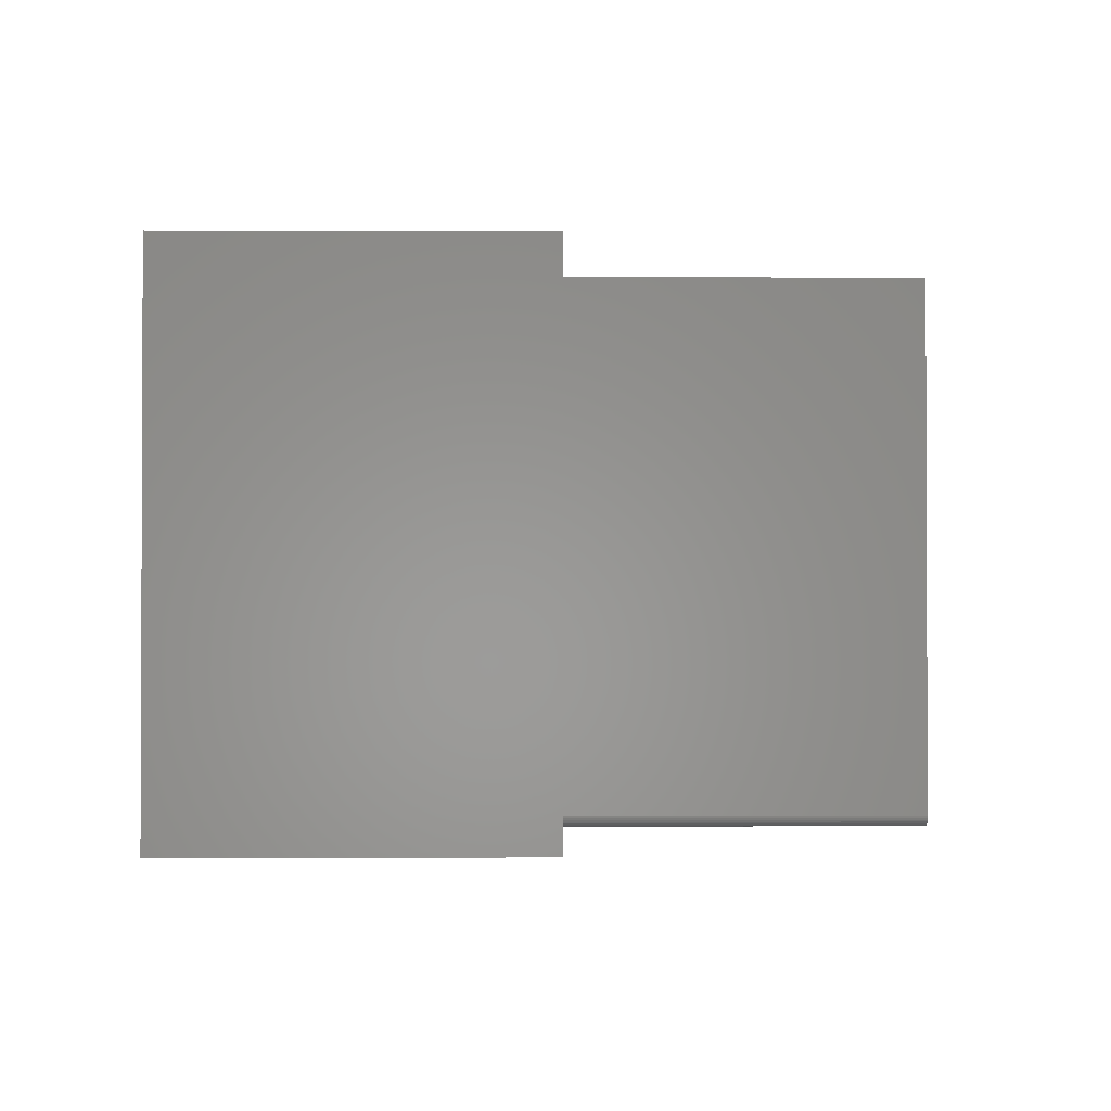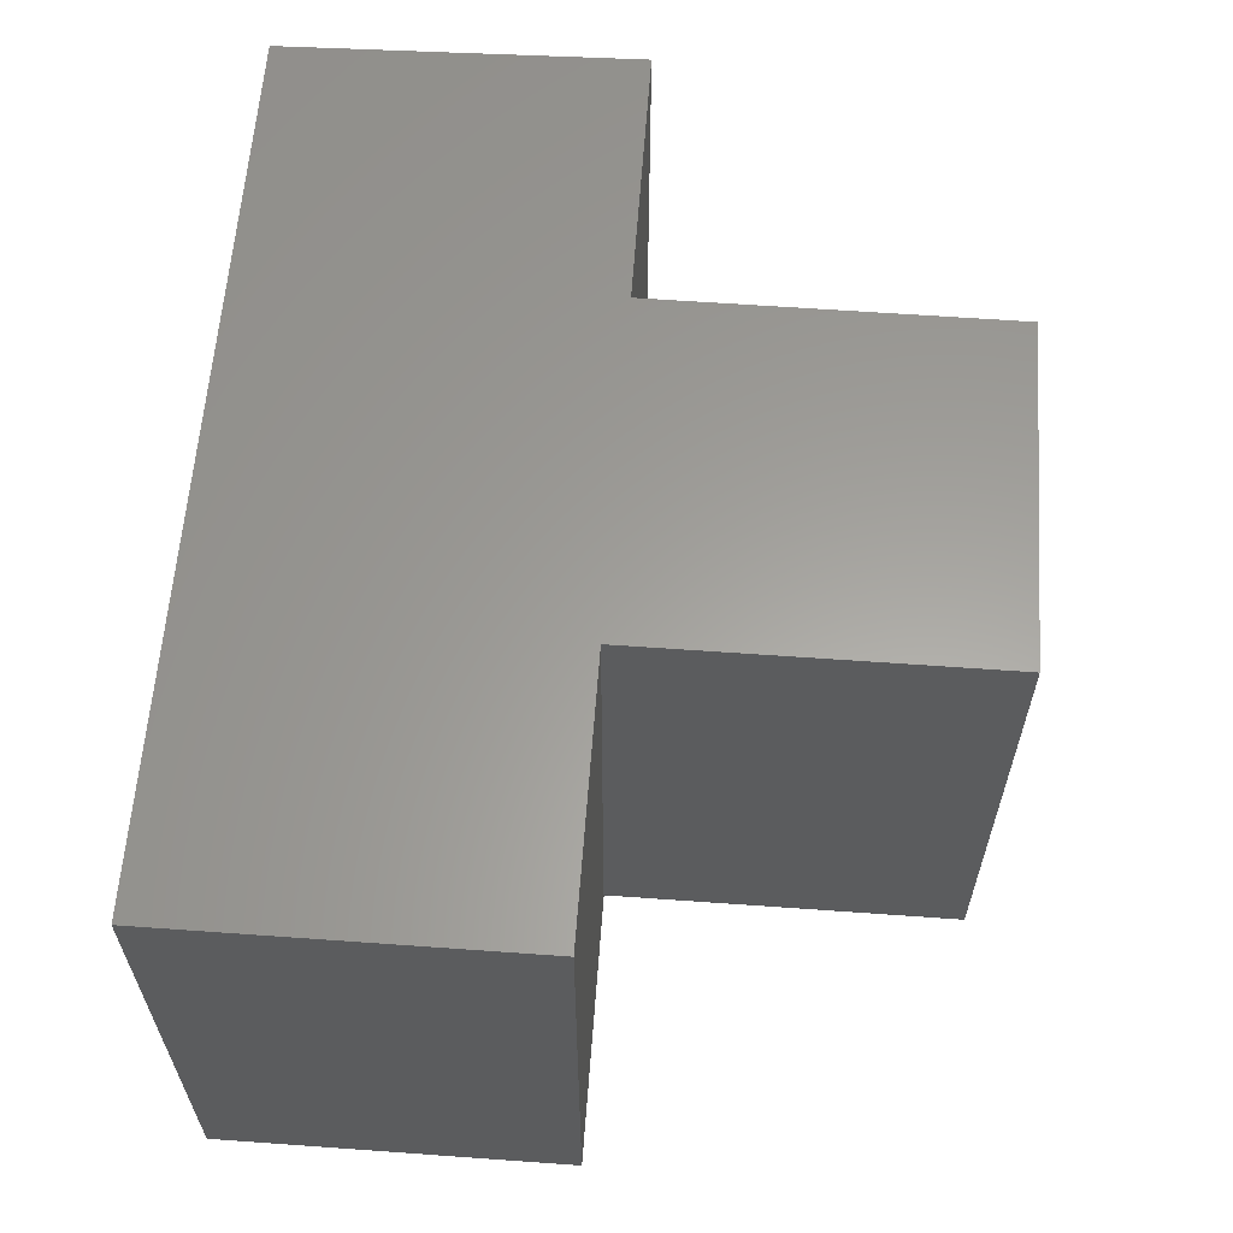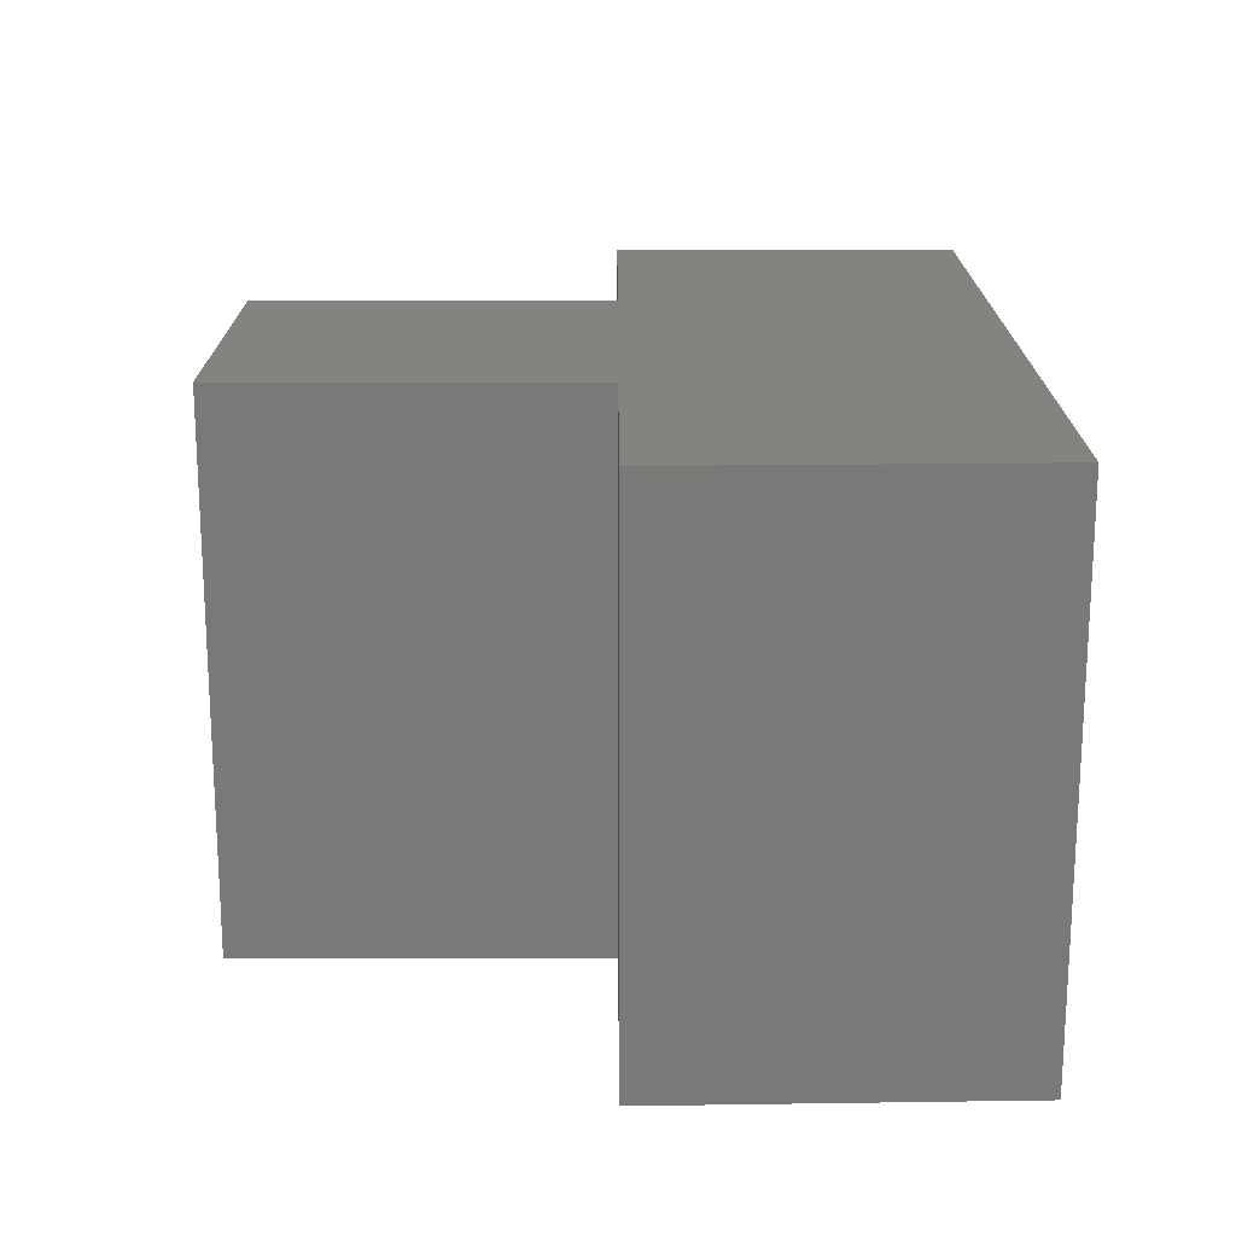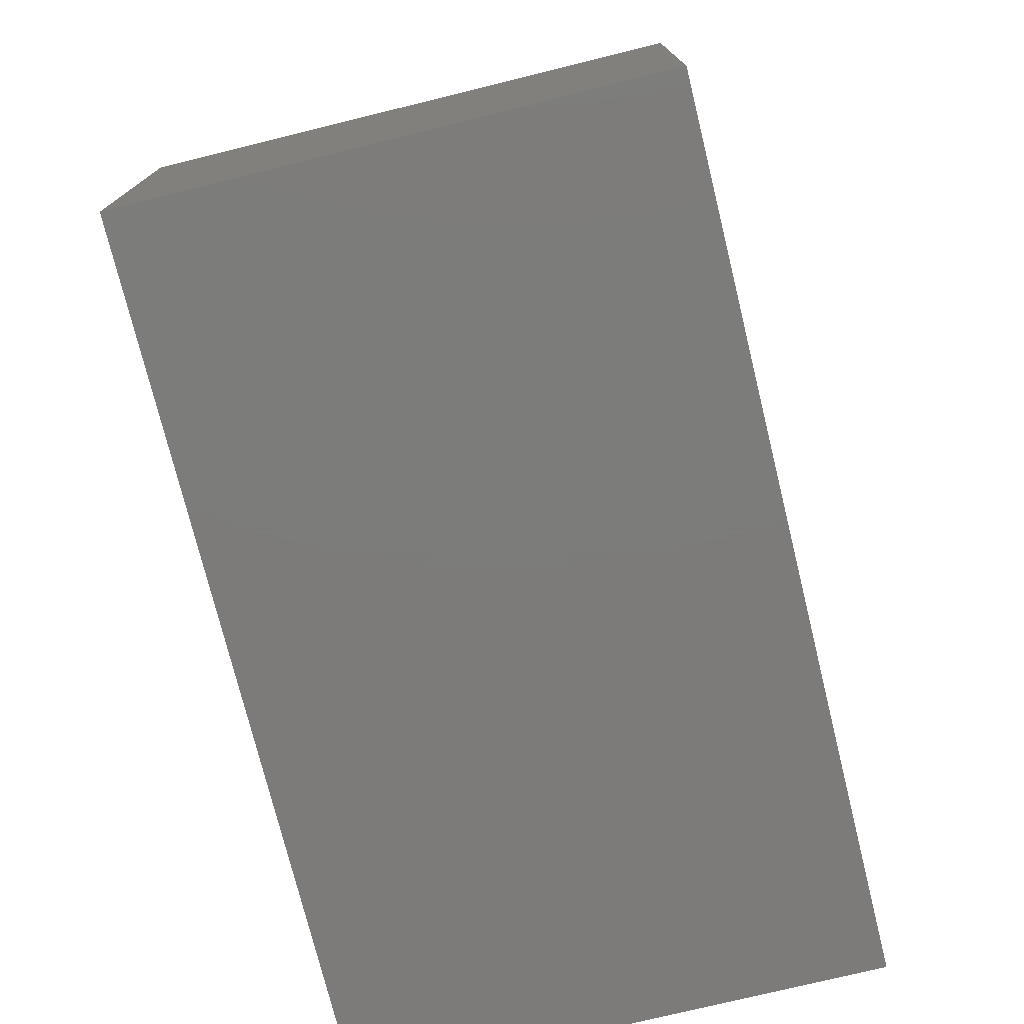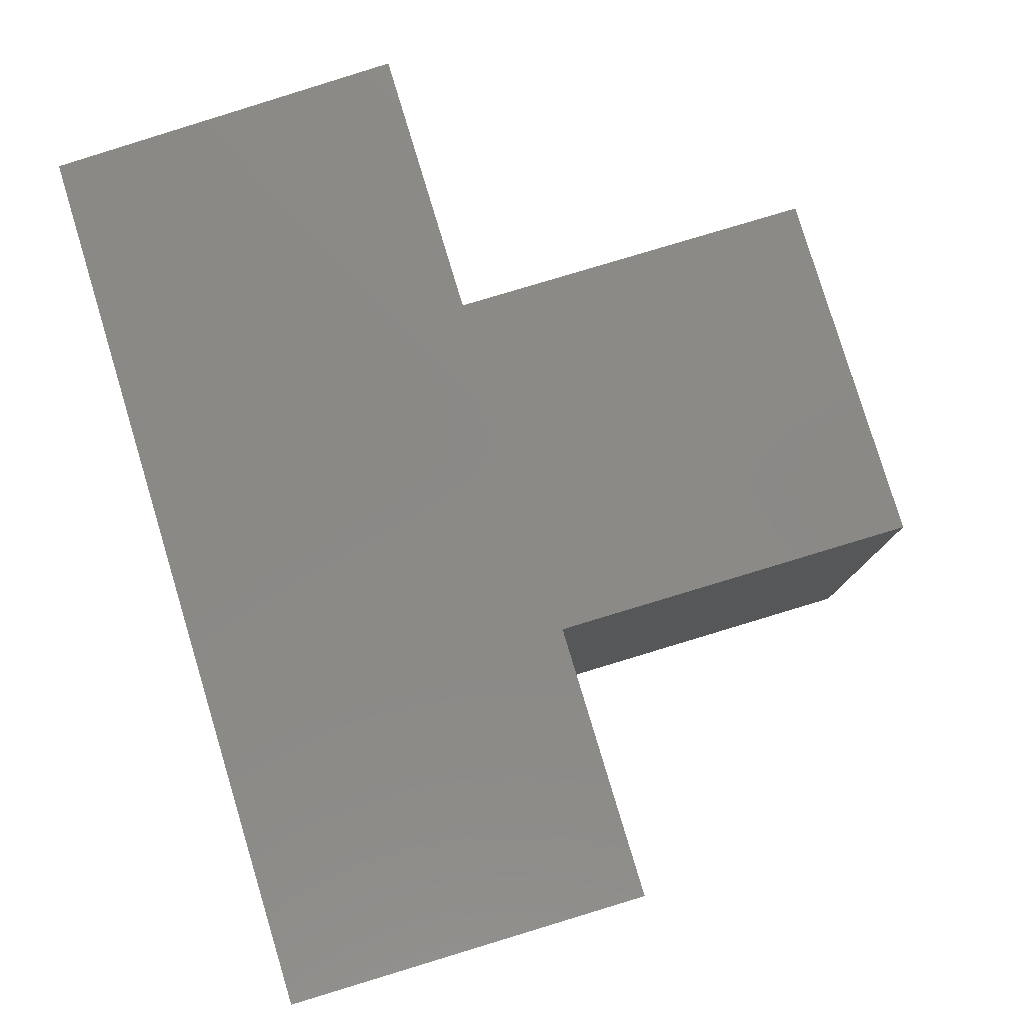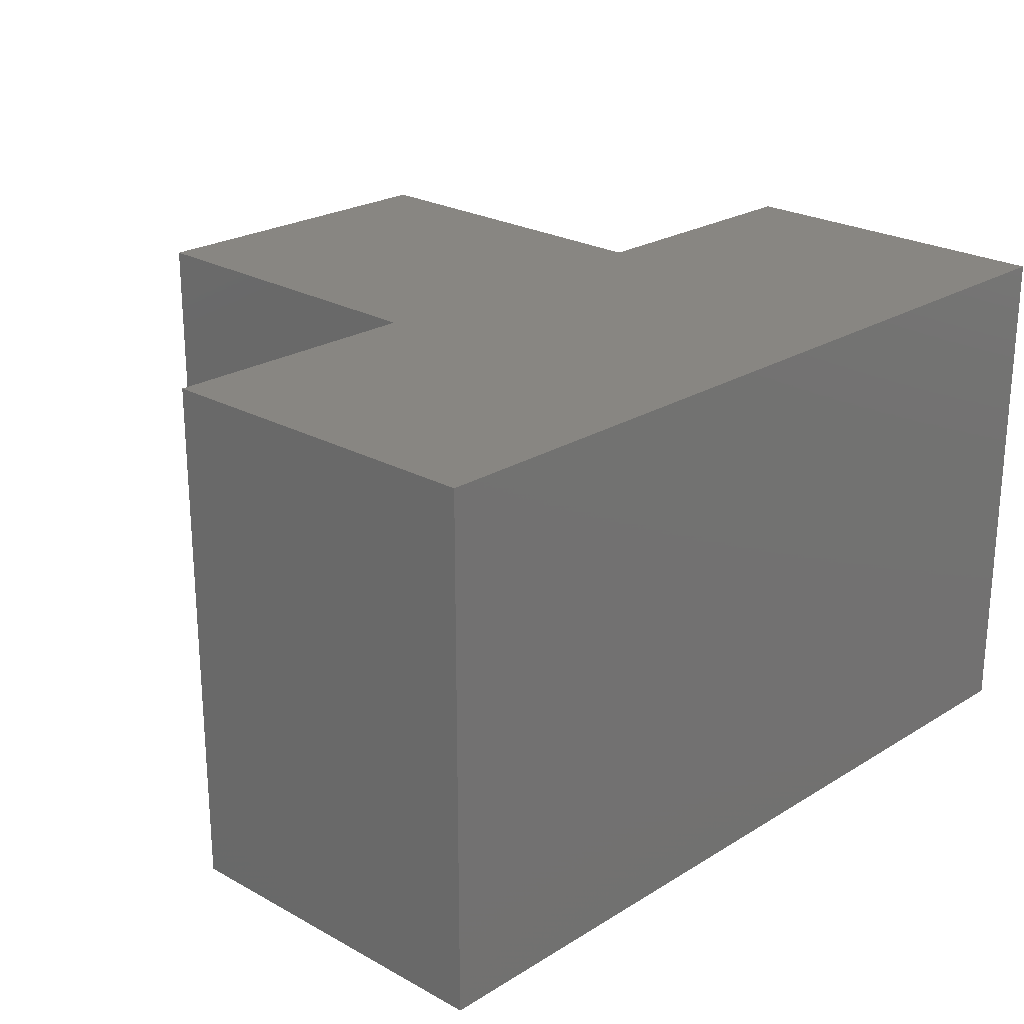
<metadata>
{"format":"stl","ext":"stl","renderer":"f3d","projection":"perspective","resolution":1024,"background":"white","views":[{"elev":-1.3,"azim":-90.8,"up":"+Y"},{"elev":61.0,"azim":-85.8,"up":"+Y"},{"elev":18.3,"azim":89.9,"up":"+Y"},{"elev":-75.1,"azim":-76.2,"up":"+Z"},{"elev":79.8,"azim":-106.8,"up":"+Y"},{"elev":23.5,"azim":134.2,"up":"+Y"}]}
</metadata>
<code>
# stl→obj: 32 verts, 60 faces
v -0.6328 2.793e-17 0.1672
v -0.6328 0 -0.3359
v -0.6328 -0.75 0.1672
v -0.6328 -0.75 -0.3359
v 0.6118 -0.75 -0.3359
v 0.625 -0.75 0.1672
v 0.241 -0.75 0.1672
v -0.2332 -0.75 0.1672
v -0.2363 -0.7497 0.1672
v -0.2332 -0.75 0.6703
v 0.241 -0.75 0.6703
v -0.2488 9.849e-17 0.6703
v -0.2488 7.056e-17 0.1672
v -0.2488 -0.7344 0.6703
v -0.2488 -0.7344 0.1672
v 0.241 1.529e-16 0.6703
v -0.2443 -0.7454 0.6703
v -0.2419 -0.7474 0.6703
v -0.2392 -0.7488 0.6703
v -0.2363 -0.7497 0.6703
v -0.2485 -0.7374 0.6703
v -0.2477 -0.7404 0.6703
v -0.2462 -0.7431 0.6703
v -0.2392 -0.7488 0.1672
v -0.2419 -0.7474 0.1672
v -0.2443 -0.7454 0.1672
v -0.2462 -0.7431 0.1672
v -0.2477 -0.7404 0.1672
v -0.2485 -0.7374 0.1672
v 0.6118 1.382e-16 -0.3359
v 0.241 1.249e-16 0.1672
v 0.625 1.676e-16 0.1672
f 1 2 3
f 3 2 4
f 4 5 6
f 4 6 7
f 4 7 8
f 4 8 9
f 4 9 3
f 8 7 10
f 10 7 11
f 12 13 14
f 14 13 15
f 14 16 12
f 17 18 19
f 17 19 20
f 17 20 10
f 11 16 14
f 11 14 21
f 11 21 22
f 11 22 23
f 11 23 17
f 11 17 10
f 15 13 1
f 3 9 24
f 3 24 25
f 3 25 26
f 3 26 27
f 3 27 28
f 3 28 29
f 3 29 15
f 3 15 1
f 4 2 5
f 5 2 30
f 14 15 21
f 21 15 29
f 21 29 22
f 22 29 28
f 22 28 23
f 23 28 27
f 23 27 17
f 17 27 26
f 17 26 18
f 18 26 25
f 18 25 19
f 19 25 24
f 19 24 20
f 20 24 9
f 20 9 10
f 10 9 8
f 2 1 13
f 2 13 31
f 2 31 32
f 2 32 30
f 13 12 31
f 31 12 16
f 31 16 7
f 7 16 11
f 6 32 7
f 7 32 31
f 30 32 5
f 5 32 6

</code>
